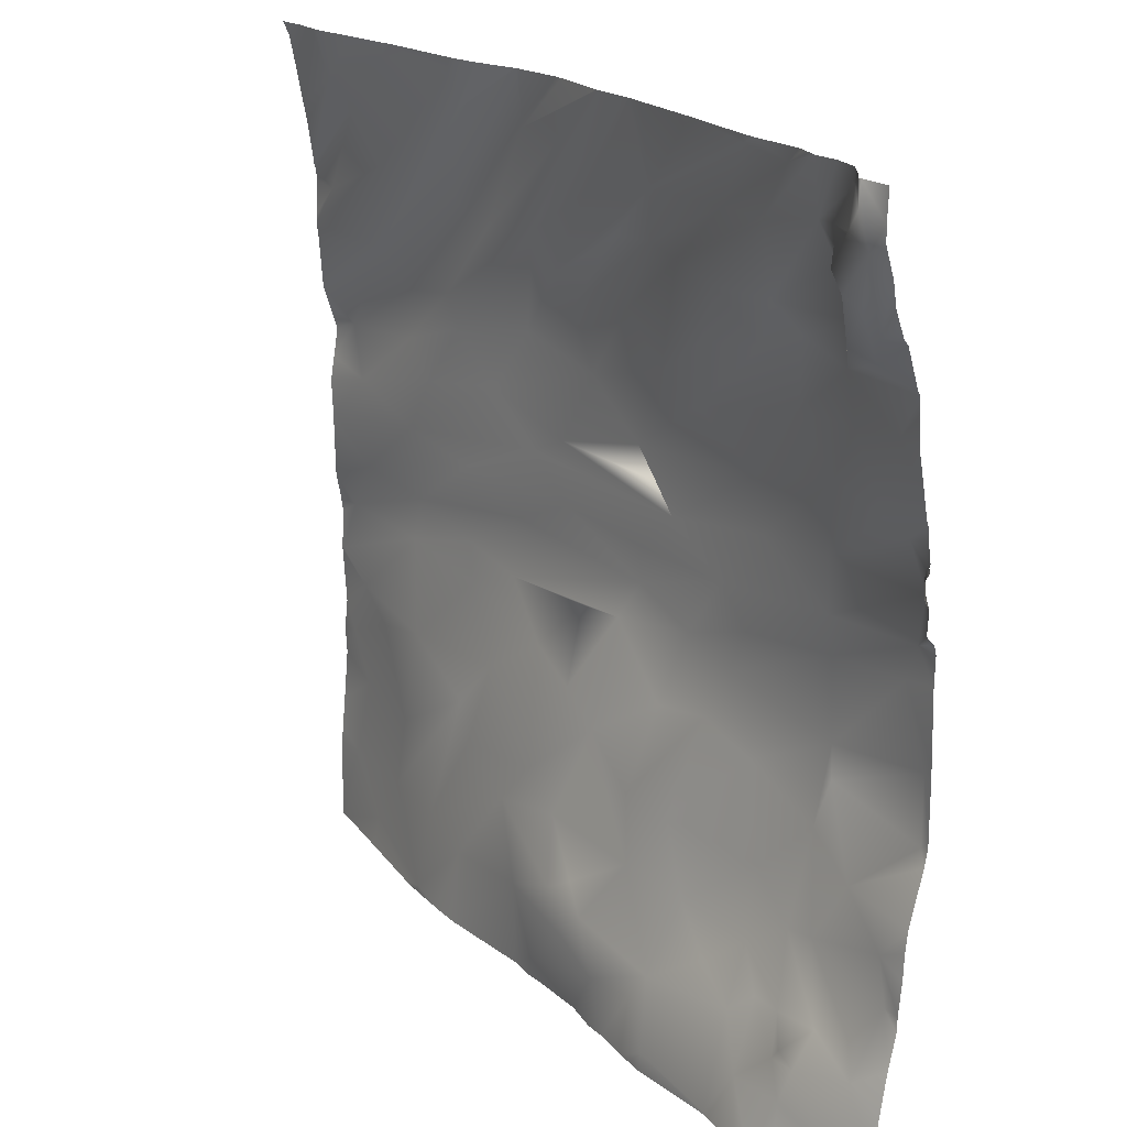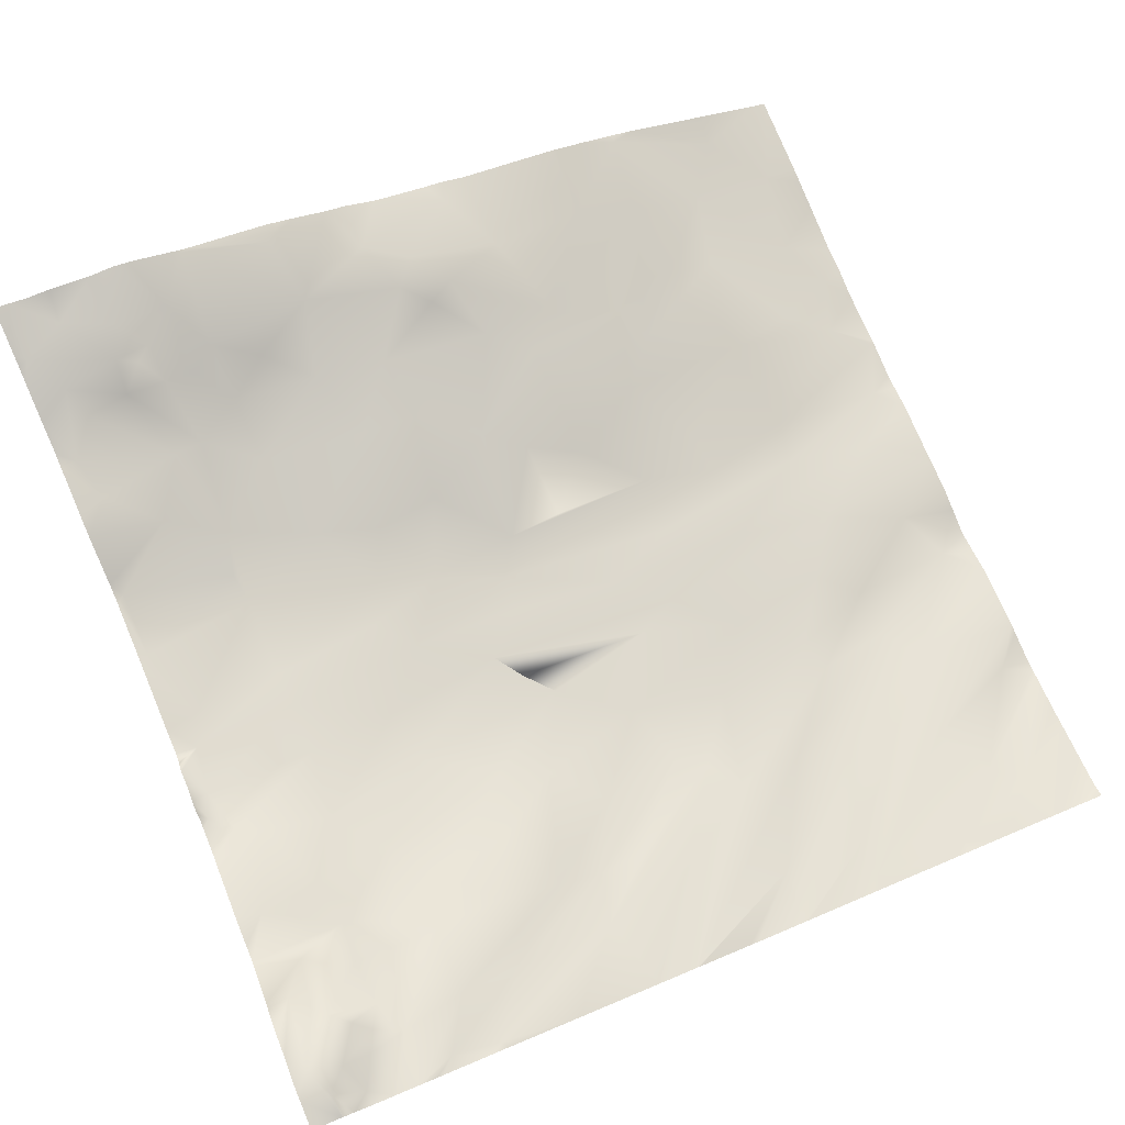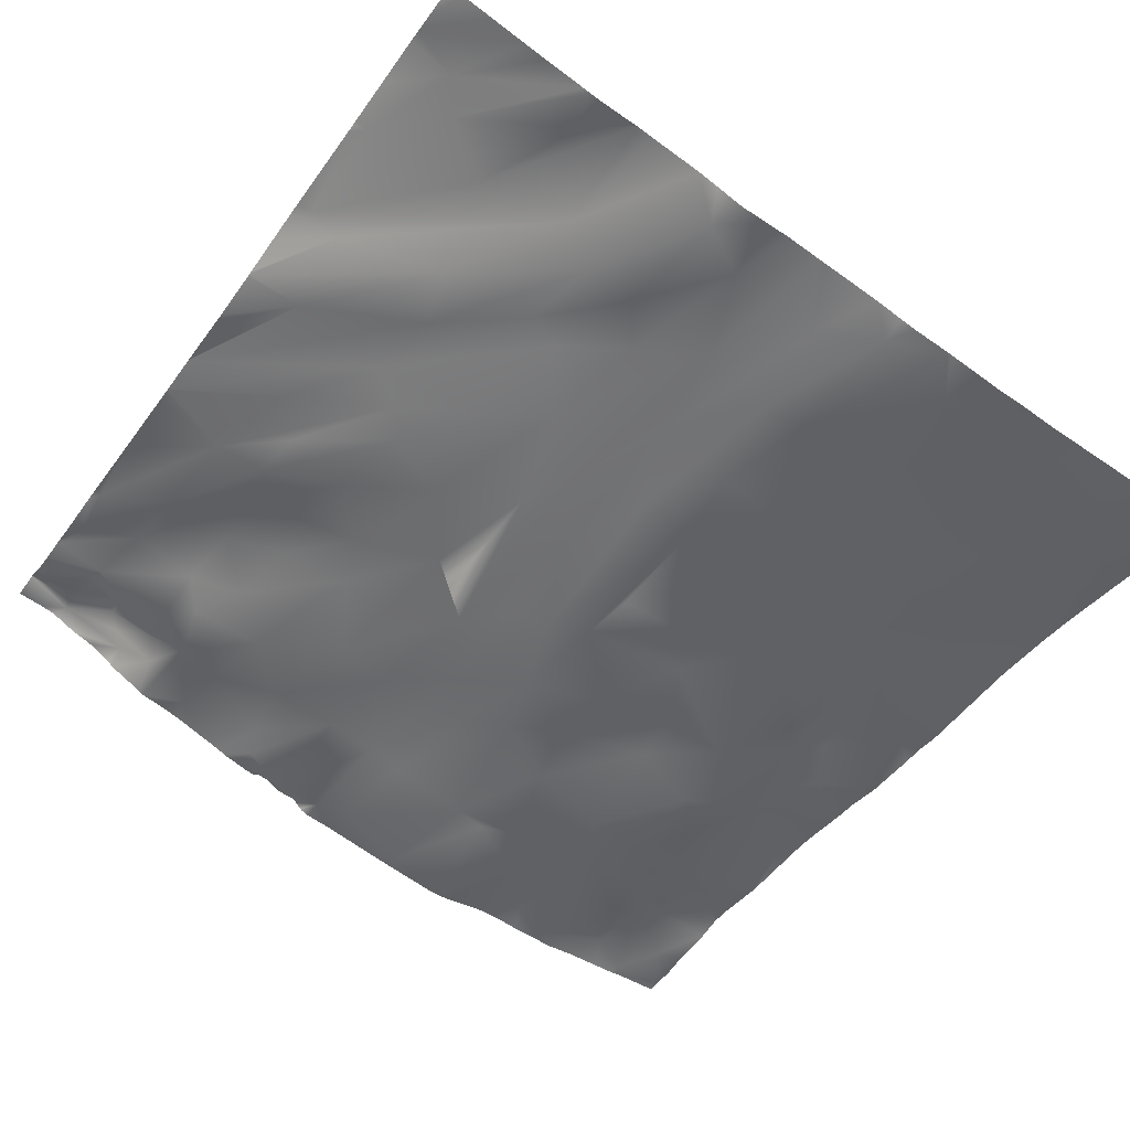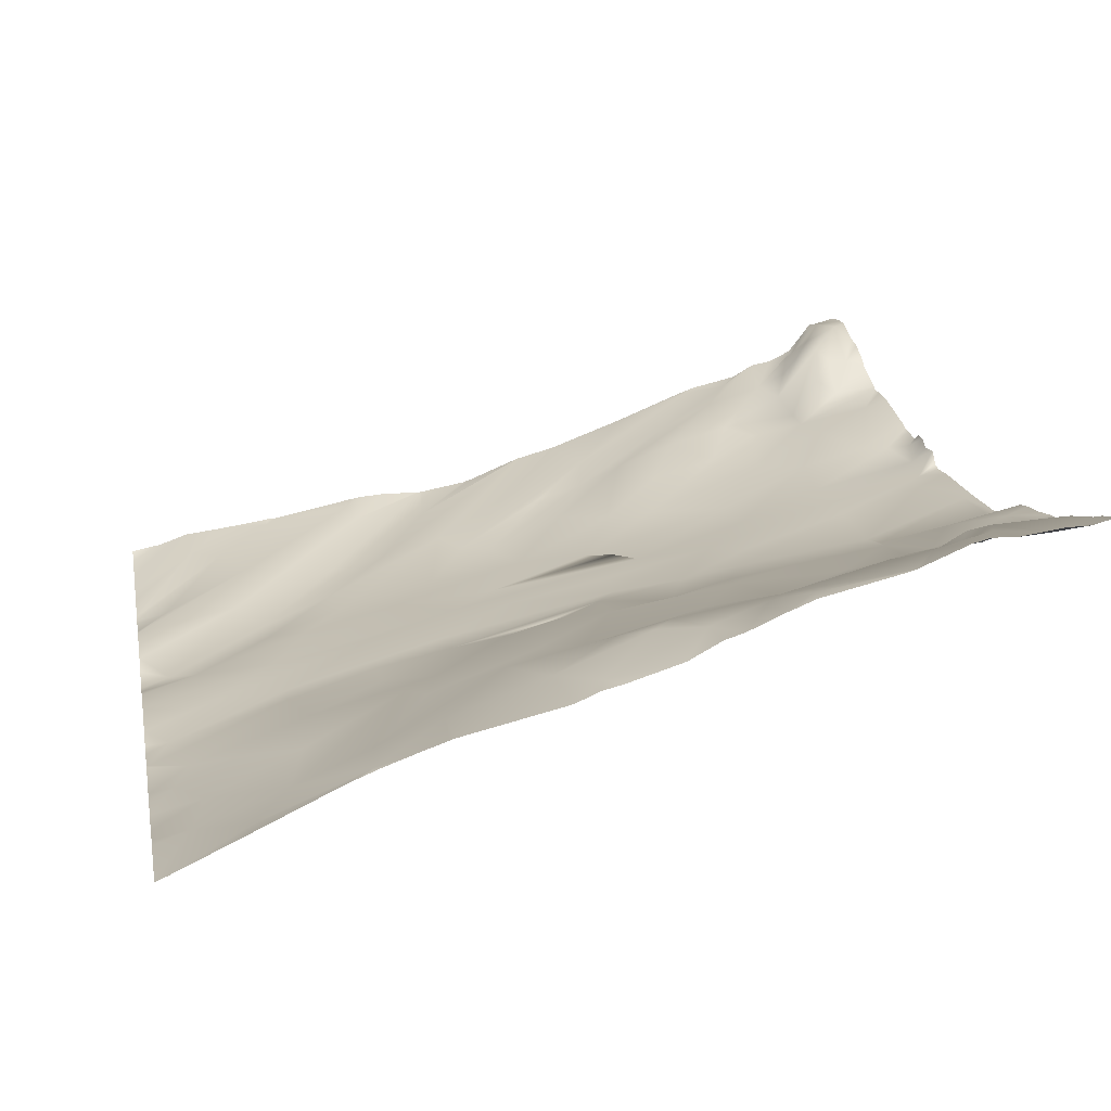
<metadata>
{"format":"obj","ext":"obj","renderer":"f3d","projection":"perspective","resolution":1024,"background":"white","views":[{"elev":20.2,"azim":-140.3,"up":"+Z"},{"elev":77.9,"azim":-22.9,"up":"+Y"},{"elev":-66.8,"azim":54.6,"up":"+Y"},{"elev":16.2,"azim":169.1,"up":"+Y"}]}
</metadata>
<code>
o lod_0_433_Cube
v 169.5 3.739 -285.1
v 181.2 -2.295 -282.4
v 186.7 -4.779 -276.3
v 176.9 -1.181 -276.3
v 185 -5.248 -267.3
v 188 -6.089 -261.6
v 190.4 -7.111 -252.2
v 181.4 -4.326 -258.8
v 186.1 -6.103 -255.6
v 174.9 -0.478 -267.6
v 173.2 -0.895 -256.9
v 163.5 2.746 -261.1
v 168.6 2.431 -276.3
v 159.4 2.498 -256.1
v 161.7 3.709 -265.3
v 161.6 5.522 -277.8
v 153.9 7.139 -268.2
v 150.8 8.925 -276.8
v 150 7.25 -263.6
v 143.7 11.59 -273.8
v 145.5 8.641 -267.1
v 150.7 4.716 -250.6
v 140.9 11.45 -272.3
v 164.4 -0.368 -248.4
v 138.1 13.43 -274.7
v 174.8 -2.685 -246.4
v 140.5 13.41 -277.6
v 147 10.59 -283.6
v 135.8 14.33 -280.6
v 133 12.09 -267.6
v 127.3 16 -276.6
v 129.3 16.32 -279.5
v 126.1 18.31 -283.9
v 116.5 20.63 -285.6
v 112.9 20.81 -280.2
v 101.2 22.65 -282.4
v 115.6 18.48 -275
v 106.6 22.4 -280
v 112.7 17.87 -272.8
v 109.3 19.75 -277.4
v 105.4 21.94 -276.3
v 120.4 15.91 -272.5
v 107.6 21.14 -275.3
v 125.2 13.21 -268.5
v 115.6 15.52 -268.9
v 109.4 18.8 -272.8
v 116.1 13.38 -261.8
v 104.9 19.18 -273
v 110.5 16.04 -265.6
v 99.04 22 -275.2
v 127.7 12.37 -260.6
v 100.2 20.61 -271.9
v 133.8 11.21 -260.3
v 107.4 16.53 -265.3
v 97.12 19.61 -267.7
v 96.42 23.14 -279.6
v 98.32 18.99 -263
v 103.4 16.93 -258.5
v 96.24 16.18 -252.6
v 108.1 13.07 -250.6
v 109.3 14.09 -255.4
v 96.28 16.23 -245.3
v 118.5 11.48 -252
v 108.6 12.52 -247.2
v 125.5 9.584 -250.2
v 122.7 9.441 -244.7
v 98.93 15.72 -237.3
v 108.5 13.11 -238.2
v 129.1 7.575 -242.9
v 120.5 10.04 -239.9
v 132.4 7.929 -251.4
v 140.4 8.52 -256.1
v 139.2 5.986 -244.2
v 144.8 7.231 -253
v 145.3 4.167 -245
v 156.6 1.753 -245.3
v 136.5 5.725 -240
v 164.7 -0.518 -243.9
v 156.5 0.86 -238.9
v 174.1 -3.065 -241.7
v 187.9 -6.812 -246.3
v 164.6 0.007038 -235.1
v 183.8 -4.836 -240.4
v 148 3.409 -235
v 136.2 6.22 -235.9
v 124.1 9.176 -236
v 131.7 6.998 -231.6
v 108.8 13.48 -234.2
v 118.7 10.25 -229.7
v 153.8 1.664 -230.7
v 97.67 16 -233.6
v 175.3 -2.775 -233.6
v 190.2 -6.232 -235.7
v 184.3 -4.664 -230.2
v 170.9 -1.118 -227.1
v 97.72 24.12 -204.1
v 96.99 27.3 -196.3
v 100 20.75 -207.5
v 99.5 24.08 -202.2
v 102.2 22.16 -206.1
v 100.9 25.13 -200.9
v 105.3 17.29 -209.6
v 105 17.49 -205.3
v 102.8 24.08 -199.1
v 105.6 18.92 -200.1
v 111.1 15.66 -208
v 104.3 21.39 -197.8
v 114.2 16.25 -205.2
v 107.3 19.47 -196.4
v 100.4 25.25 -195.4
v 103.4 23.16 -195.5
v 98.37 27.07 -193.2
v 101.5 22.81 -192.1
v 114.3 17.75 -197.8
v 110.9 18.96 -192.2
v 116.3 17.91 -191.4
v 120.6 14.86 -198
v 126.3 13.82 -192.5
v 132 10.88 -198.7
v 128.3 11.5 -204.8
v 142.2 7.428 -200.9
v 133.2 9.127 -204.2
v 149.6 3.695 -211.2
v 138.5 7.802 -204.7
v 146.5 3.896 -213.5
v 137.3 7.135 -211.7
v 154.7 1.391 -218.2
v 152.2 3.79 -207
v 144.2 3.949 -220.3
v 132.4 8.121 -216.9
v 125.2 11.57 -211.9
v 121.6 14.33 -205.6
v 117.2 13.4 -210.6
v 127.2 9.214 -219
v 112.6 13.69 -215.6
v 136.7 5.966 -225.6
v 119.3 10.52 -223.9
v 104.1 17.42 -214.6
v 108.1 14.58 -220.8
v 97.95 20.09 -213.7
v 101.3 16.84 -222.3
v 108.9 13.61 -228.6
v 134 6.759 -228.5
v 96.87 16.45 -228.5
v 148.8 3.018 -228.4
v 159.9 0.93 -225.2
v 166.2 -0.707 -220.4
v 175.3 -2.769 -223.5
v 167.3 -0.214 -216.7
v 159.8 1.953 -208.3
v 175.7 -3.152 -218.1
v 187.2 -6.649 -224.7
v 153 4.291 -196.7
v 165.7 0.254 -206.5
v 178.4 -1.707 -213.8
v 161.8 3.845 -196
v 162.2 4.805 -192.3
v 173.2 2.547 -191.9
v 175.9 0.536 -204.2
v 179.7 0.348 -198.3
v 187.1 -3.641 -208.8
v 183.1 0.421 -195.7
v 96.17 17.84 -225.5
v 98.3 17.12 -223.5
v 190.6 -2.252 -195.8
v 190.6 -1.368 -192.1
v 185.2 0.8947 -190.6
v 187 0.2515 -190.6
v 190.6 -3.144 -199.7
v 184.6 1.088 -190.6
v 190.6 -3.728 -202.2
v 183.6 1.458 -190.6
v 190.6 -4.518 -206.6
v 190.6 -7.355 -226
v 190.6 -6.266 -223.1
v 190.6 -6.312 -235.8
v 190.6 -6.314 -235.6
v 190.6 -6.338 -236.3
v 190.6 -6.133 -231.8
v 190.6 -6.718 -229.1
v 190.6 -6.488 -243.1
v 190.6 -7.158 -246
v 190.6 -7.46 -247.8
v 190.6 -7.166 -252.2
v 190.6 -7.198 -252.6
v 190.6 -7.162 -252.4
v 190.6 -7.673 -259.1
v 190.6 -7.221 -262.2
v 190.6 -7.431 -265.5
v 190.6 -6.767 -271.2
v 190.6 -6.338 -274.7
v 190.6 -6.119 -276.7
v 173.1 2.95 -190.6
v 178.3 2.158 -190.6
v 190.6 -0.4766 -190.6
v 190.6 -4.572 -213.3
v 190.6 -4.702 -212.3
v 190.6 -4.832 -214.8
v 190.6 -4.749 -207.4
v 190.6 -4.89 -208.5
v 190.6 -5.371 -220.8
v 171.6 3.105 -190.6
v 172.7 3.035 -190.6
v 157.5 5.697 -190.6
v 160.4 5.428 -190.6
v 152.8 5.717 -190.6
v 161.7 5.197 -190.6
v 152.1 5.765 -190.6
v 152.4 5.718 -190.6
v 138.9 9.756 -190.6
v 139 9.738 -190.6
v 139.3 9.638 -190.6
v 145.5 7.108 -190.6
v 146.5 6.778 -190.6
v 132.4 11.7 -190.6
v 125 14.44 -190.6
v 116.7 17.79 -190.6
v 109.3 19.75 -190.6
v 114.9 18.44 -190.6
v 106.7 21.24 -190.6
v 108.6 20.09 -190.6
v 104.1 21.73 -190.6
v 101.5 23.01 -190.6
v 99.85 25.02 -190.6
v 95.31 27.46 -195.4
v 95.31 27.54 -193.7
v 98.59 26.48 -190.6
v 95.31 27.32 -190.6
v 134.4 10.99 -190.6
v 134.5 10.95 -190.6
v 133.9 11.15 -190.6
v 98.72 26.54 -190.6
v 95.31 25.57 -201
v 95.31 26.15 -198.5
v 95.31 24.17 -203.8
v 95.31 23.52 -204.4
v 95.31 21.72 -208.7
v 95.31 21.38 -209.2
v 95.31 21.3 -210.9
v 95.31 19.39 -220.5
v 95.31 20.15 -217.4
v 95.31 20.98 -214.1
v 95.31 19.02 -221.3
v 95.31 18.87 -222.8
v 95.31 18.46 -224.7
v 95.31 18.44 -225.5
v 95.31 18.64 -225.1
v 95.31 16.57 -244.3
v 95.31 16.9 -236.5
v 95.31 19.18 -227.7
v 95.31 19.27 -226.2
v 95.31 18.29 -229.1
v 95.31 18.5 -231.4
v 95.31 17.28 -232.5
v 95.31 17.09 -232.7
v 95.31 16.8 -233.7
v 95.31 16.56 -244.9
v 95.31 16.53 -245.7
v 95.31 16.47 -251.9
v 95.31 16.62 -252.9
v 95.31 16.97 -254
v 95.31 19.13 -259.4
v 95.31 19.51 -261.6
v 95.31 20.27 -269.3
v 95.31 20.19 -267.7
v 95.31 19.68 -264.3
v 95.31 21.49 -272.9
v 95.31 22.51 -277.1
v 95.31 23.05 -279.4
v 190.6 -5.93 -285.2
v 181.6 -1.755 -285.9
v 189.5 -5.426 -285.9
v 190.6 -5.892 -285.9
v 172.5 2.539 -285.9
v 169.5 3.726 -285.9
v 169.9 3.581 -285.9
v 169.2 3.884 -285.9
v 170.5 3.366 -285.9
v 165.2 5.323 -285.9
v 162.4 6.287 -285.9
v 150.3 9.15 -285.9
v 161.8 6.486 -285.9
v 147.7 10.29 -285.9
v 145.5 10.8 -285.9
v 139.3 12.71 -285.9
v 135.7 14.63 -285.9
v 133.5 15.33 -285.9
v 129.7 16.98 -285.9
v 126.4 18.28 -285.9
v 128 17.65 -285.9
v 115.8 20.98 -285.9
v 111 22.95 -285.9
v 117.3 20.45 -285.9
v 116.4 20.69 -285.9
v 116.8 20.58 -285.9
v 106.3 23.38 -285.9
v 109.1 23.46 -285.9
v 101.5 24.09 -285.9
v 96.86 24.65 -285.9
v 95.31 24.86 -285.9
v 95.31 23.51 -280.6
v 98.82 24.16 -285.9
f 1 275 277
f 3 2 4
f 2 1 4
f 3 4 5
f 5 8 6
f 6 8 9
f 5 10 8
f 4 10 5
f 8 11 9
f 8 10 11
f 10 4 12
f 10 12 11
f 4 13 12
f 1 13 4
f 11 12 14
f 13 15 12
f 12 15 14
f 1 16 13
f 13 17 15
f 16 17 13
f 279 16 1
f 16 18 17
f 17 19 15
f 15 19 14
f 18 20 17
f 17 21 19
f 20 21 17
f 19 22 14
f 20 23 21
f 14 22 24
f 11 14 24
f 20 25 23
f 26 11 24
f 11 26 9
f 7 9 26
f 27 25 20
f 18 27 20
f 28 27 18
f 281 28 18
f 28 29 27
f 27 29 25
f 28 285 29
f 23 25 30
f 23 30 21
f 25 29 31
f 31 30 25
f 29 32 31
f 32 33 31
f 31 33 34
f 291 35 34
f 34 35 37
f 31 34 37
f 35 297 38
f 35 39 37
f 35 38 40
f 35 40 39
f 36 41 38
f 38 41 40
f 31 37 42
f 40 41 43
f 31 42 44
f 31 44 30
f 42 37 45
f 42 45 44
f 37 39 45
f 39 40 46
f 39 46 45
f 40 43 46
f 44 45 47
f 43 48 46
f 43 41 48
f 45 46 49
f 46 48 49
f 45 49 47
f 41 50 48
f 44 47 51
f 44 51 30
f 48 50 52
f 30 51 53
f 48 52 54
f 49 48 54
f 52 50 55
f 52 55 54
f 41 56 50
f 36 56 41
f 267 55 50
f 268 50 56
f 55 57 54
f 55 265 57
f 56 269 268
f 57 265 266
f 57 266 263
f 57 262 58
f 54 57 58
f 58 59 60
f 54 58 61
f 61 58 60
f 49 54 61
f 49 61 47
f 59 62 60
f 259 62 59
f 63 47 61
f 51 47 63
f 61 60 64
f 61 64 63
f 60 62 64
f 51 63 65
f 53 51 65
f 63 64 66
f 65 63 66
f 64 62 67
f 64 68 66
f 68 64 67
f 69 65 66
f 66 68 70
f 69 66 70
f 71 53 65
f 71 65 69
f 72 53 71
f 72 30 53
f 21 30 72
f 19 21 72
f 72 71 73
f 73 71 69
f 19 72 74
f 74 72 73
f 19 74 22
f 74 73 75
f 22 74 75
f 22 75 76
f 75 73 76
f 24 22 76
f 73 69 77
f 76 73 77
f 24 76 78
f 26 24 78
f 78 76 79
f 76 77 79
f 26 78 80
f 78 79 80
f 81 26 80
f 7 26 81
f 79 82 80
f 7 183 184
f 81 80 83
f 80 82 83
f 79 84 82
f 79 77 84
f 77 85 84
f 77 86 85
f 77 69 86
f 69 70 86
f 84 85 87
f 85 86 87
f 70 88 86
f 70 68 88
f 86 89 87
f 86 88 89
f 84 87 90
f 82 84 90
f 68 91 88
f 67 91 68
f 92 82 90
f 83 82 92
f 249 91 67
f 248 67 62
f 83 92 93
f 62 258 257
f 93 179 177
f 93 92 94
f 92 95 94
f 96 233 234
f 96 235 233
f 97 225 226
f 97 234 225
f 236 96 98
f 98 96 99
f 99 96 97
f 98 99 100
f 101 99 97
f 100 99 101
f 102 98 100
f 238 98 102
f 100 101 103
f 102 100 103
f 101 97 104
f 103 101 105
f 105 101 104
f 106 102 103
f 105 104 107
f 108 103 105
f 106 103 108
f 105 107 109
f 108 105 109
f 104 110 107
f 104 97 110
f 109 107 111
f 107 110 111
f 110 97 112
f 111 110 113
f 110 112 113
f 109 111 113
f 112 227 232
f 112 224 113
f 226 227 97
f 113 222 109
f 113 224 223
f 109 220 114
f 108 109 114
f 115 221 218
f 220 115 114
f 115 219 116
f 116 219 217
f 117 114 115
f 117 115 116
f 116 216 118
f 119 116 118
f 117 116 119
f 119 215 231
f 120 114 117
f 119 229 121
f 122 117 119
f 120 117 122
f 123 119 121
f 124 122 119
f 123 124 119
f 125 122 124
f 125 124 123
f 125 126 122
f 126 120 122
f 127 125 123
f 128 123 121
f 127 123 128
f 121 230 128
f 127 129 125
f 129 126 125
f 128 230 210
f 129 130 126
f 126 130 120
f 130 131 120
f 131 132 120
f 132 114 120
f 132 108 114
f 133 108 132
f 131 133 132
f 133 106 108
f 134 133 131
f 130 134 131
f 135 106 133
f 135 133 134
f 135 102 106
f 136 134 130
f 129 136 130
f 134 137 135
f 136 137 134
f 138 102 135
f 137 139 135
f 135 139 138
f 138 140 102
f 140 238 102
f 139 141 138
f 141 140 138
f 89 139 137
f 87 89 137
f 87 137 136
f 89 142 139
f 142 141 139
f 88 142 89
f 143 87 136
f 88 144 142
f 145 143 136
f 87 143 145
f 145 136 129
f 87 145 90
f 145 129 146
f 146 90 145
f 92 90 146
f 146 129 127
f 92 146 95
f 146 127 147
f 95 146 147
f 127 128 147
f 148 95 147
f 94 95 148
f 147 128 149
f 148 147 149
f 150 149 128
f 128 211 150
f 148 149 151
f 151 149 150
f 94 148 152
f 152 148 151
f 211 153 150
f 153 212 213
f 151 150 154
f 154 150 153
f 153 213 214
f 153 209 154
f 151 154 155
f 152 151 155
f 209 156 154
f 155 154 156
f 156 206 204
f 156 205 157
f 157 155 156
f 157 202 158
f 158 202 203
f 155 157 159
f 158 203 193
f 160 159 157
f 157 158 160
f 159 160 161
f 158 193 194
f 162 160 158
f 162 194 172
f 88 91 144
f 253 144 91
f 91 254 253
f 91 255 254
f 91 256 255
f 250 163 144
f 144 163 164
f 142 144 164
f 142 164 141
f 163 246 247
f 164 240 141
f 163 247 245
f 245 164 163
f 164 244 243
f 141 241 140
f 140 242 239
f 298 302 36
f 296 298 36
f 274 278 1
f 299 36 302
f 272 271 2
f 184 186 7
f 175 174 152
f 199 161 160
f 165 170 167
f 295 294 34
f 252 250 144
f 272 2 3
f 285 286 29
f 277 279 1
f 299 301 56
f 181 81 83
f 178 83 93
f 185 9 7
f 296 38 297
f 290 289 33
f 176 178 93
f 261 58 262
f 201 152 155
f 168 195 166
f 177 176 93
f 274 2 271
f 187 6 9
f 282 281 18
f 173 160 162
f 182 183 81
f 288 32 287
f 293 33 289
f 196 155 159
f 261 260 59
f 189 6 188
f 191 192 3
f 276 275 1
f 200 197 161
f 216 215 118
f 251 246 163
f 301 269 56
f 260 259 59
f 205 207 157
f 214 208 153
f 198 201 155
f 283 284 28
f 294 291 34
f 288 290 33
f 196 161 197
f 278 276 1
f 192 270 3
f 180 152 174
f 171 173 162
f 293 295 34
f 162 172 170
f 282 16 280
f 257 248 62
f 241 242 140
f 190 5 189
f 287 29 286
f 180 179 94
f 190 191 3
f 165 168 166
f 237 236 98
f 186 185 7
f 279 280 16
f 281 283 28
f 28 284 285
f 291 292 35
f 35 292 297
f 267 264 55
f 268 267 50
f 55 264 265
f 57 263 262
f 259 258 62
f 7 81 183
f 249 256 91
f 248 249 67
f 93 94 179
f 97 96 234
f 236 235 96
f 238 237 98
f 112 97 227
f 112 232 224
f 226 228 227
f 113 223 222
f 109 222 220
f 220 221 115
f 115 218 219
f 116 217 216
f 119 118 215
f 119 231 229
f 121 229 230
f 140 239 238
f 128 210 211
f 211 212 153
f 153 208 209
f 209 206 156
f 156 204 205
f 157 207 202
f 162 158 194
f 253 252 144
f 250 251 163
f 164 243 240
f 245 244 164
f 141 240 241
f 299 56 36
f 199 200 161
f 165 169 170
f 3 270 272
f 270 273 272
f 299 300 301
f 181 182 81
f 178 181 83
f 185 187 9
f 296 36 38
f 261 59 58
f 201 175 152
f 274 1 2
f 187 188 6
f 173 199 160
f 288 33 32
f 293 34 33
f 196 198 155
f 189 5 6
f 196 159 161
f 180 94 152
f 170 169 162
f 169 171 162
f 282 18 16
f 190 3 5
f 287 32 29
f 165 167 168

</code>
